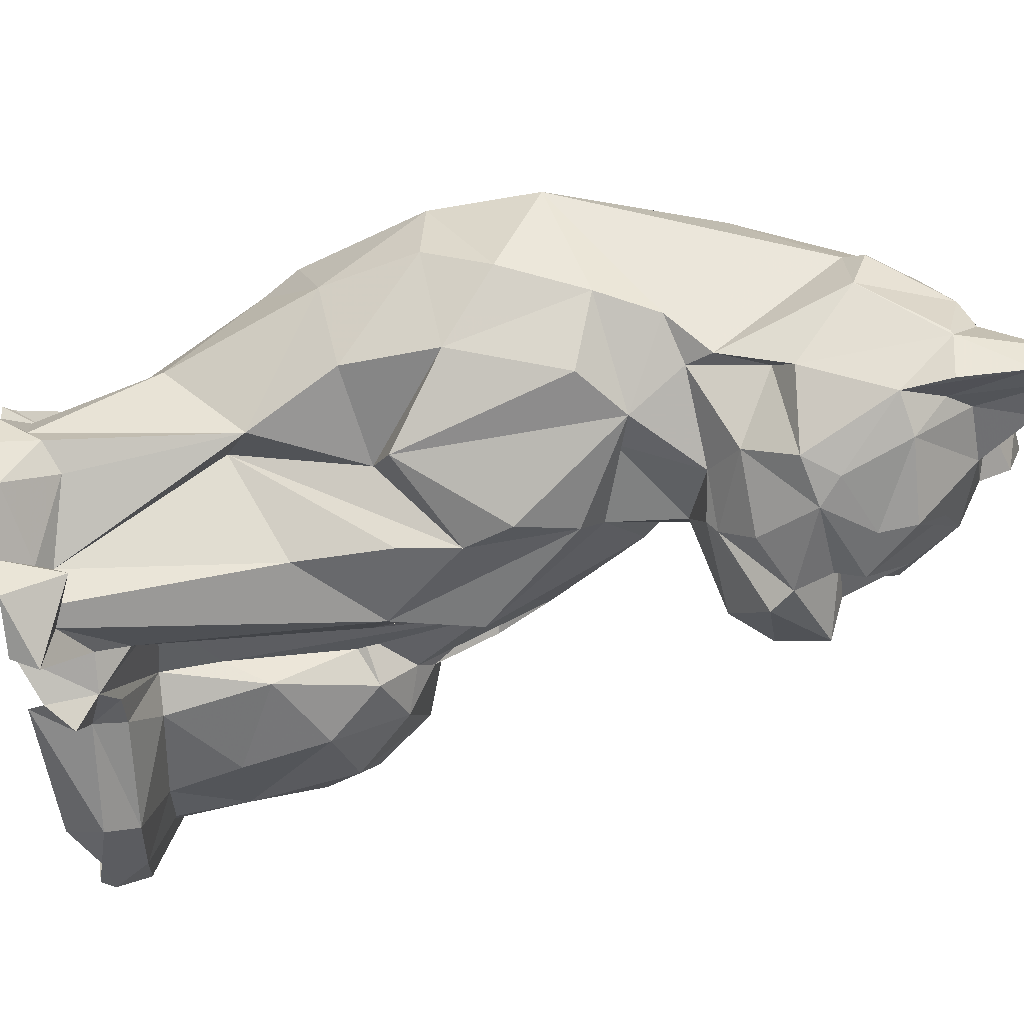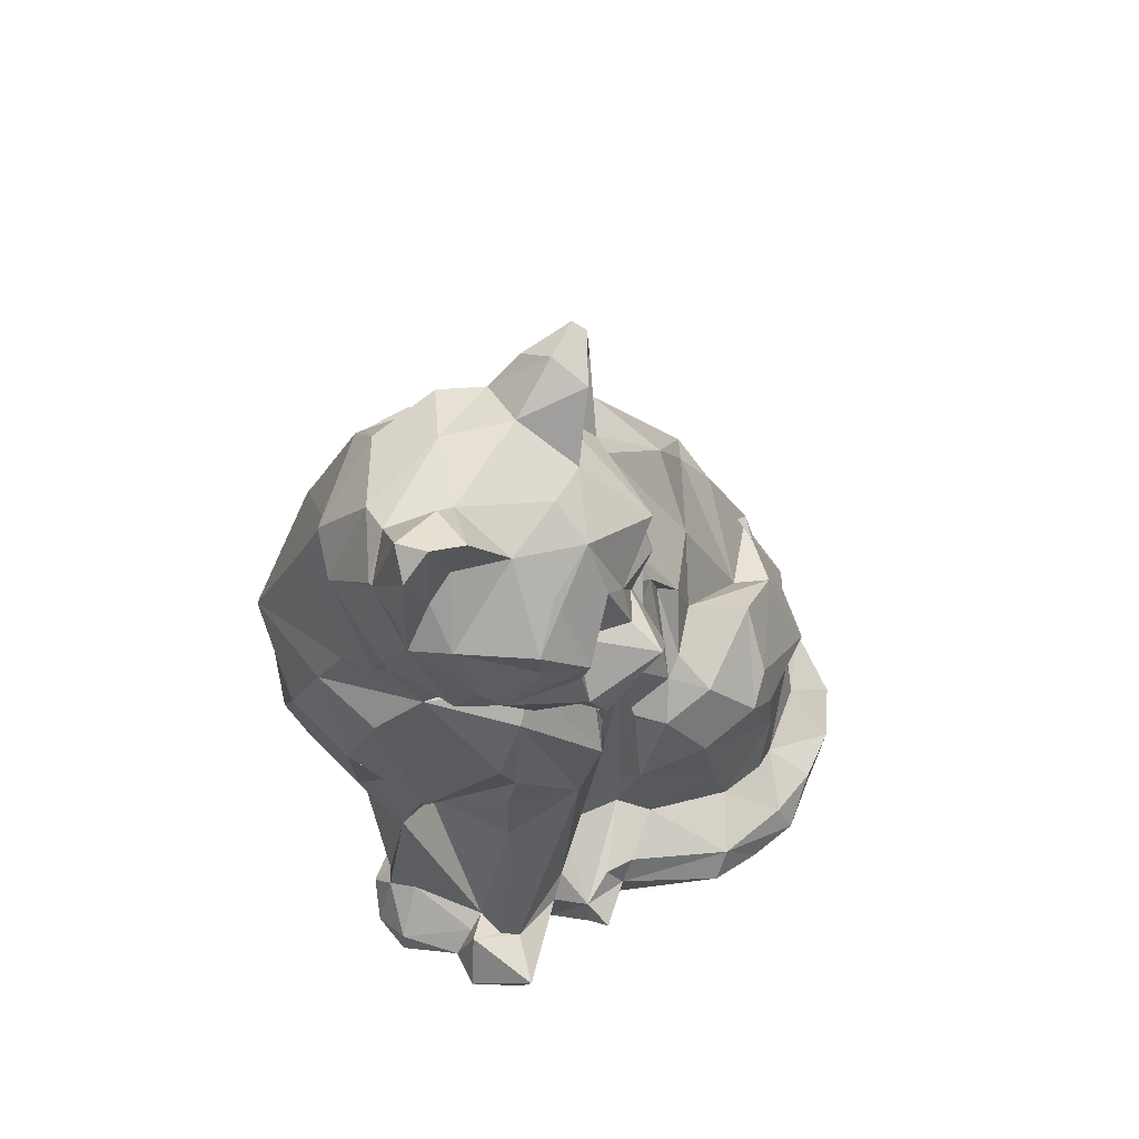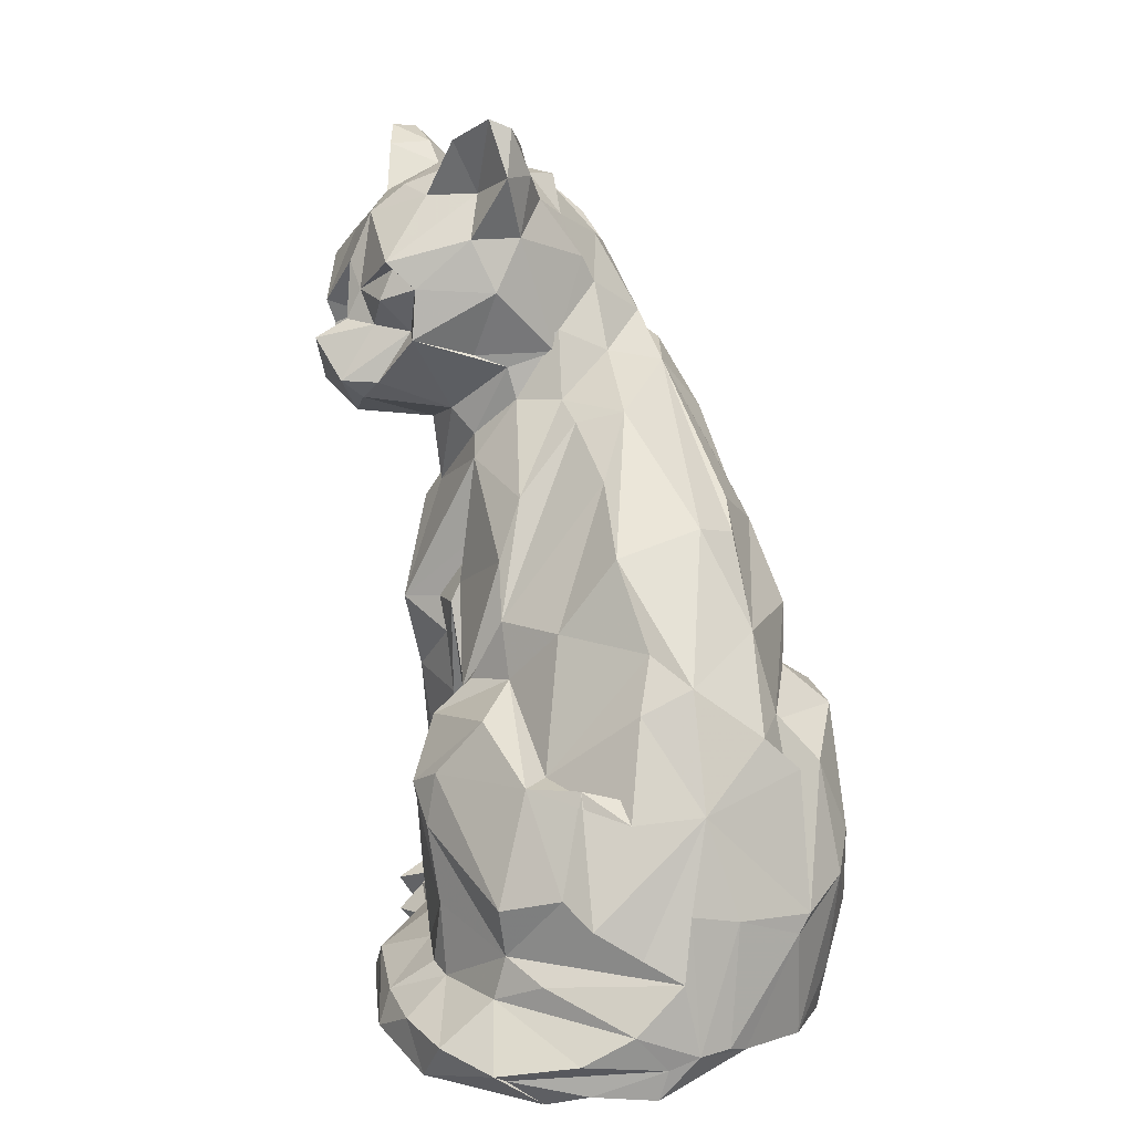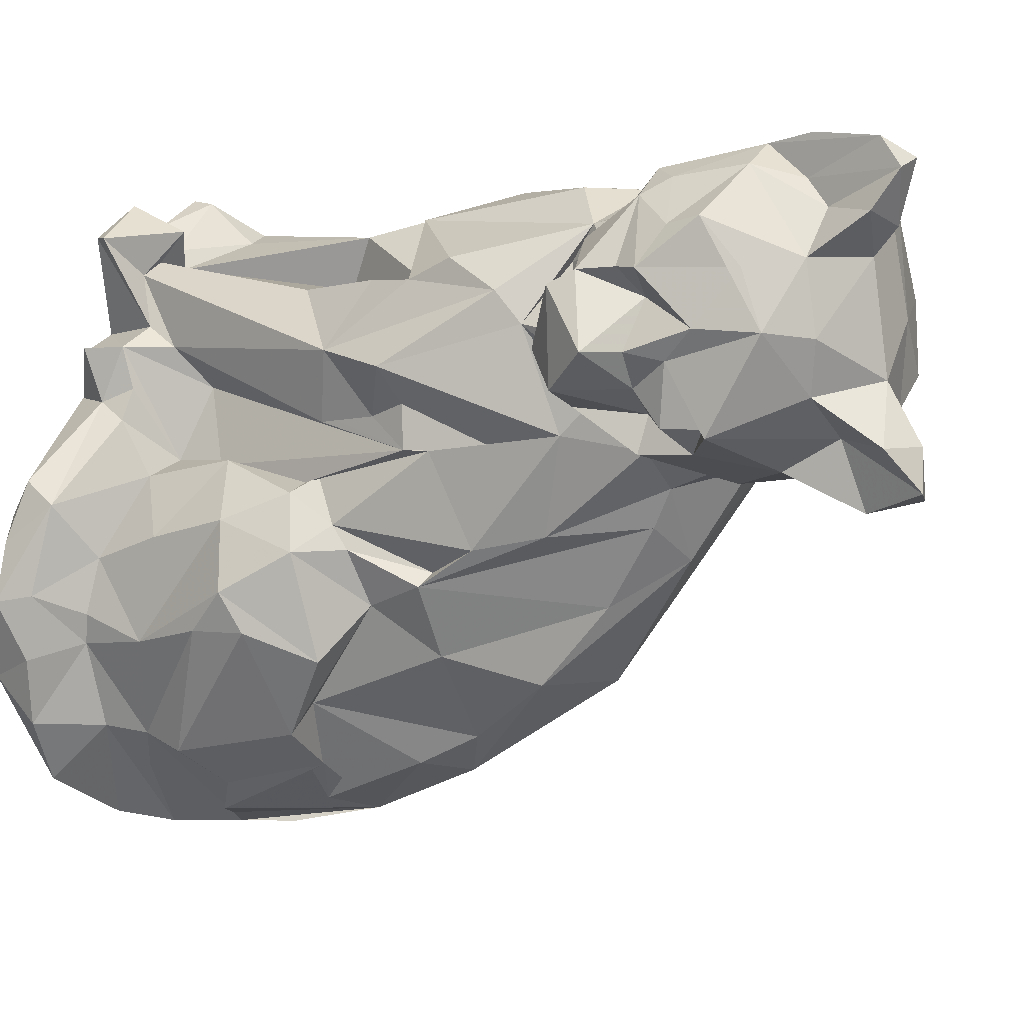
<metadata>
{"format":"obj","ext":"obj","renderer":"f3d","projection":"perspective","resolution":1024,"background":"white","views":[{"elev":75.5,"azim":-102.6,"up":"+Y"},{"elev":53.2,"azim":-147.1,"up":"+Z"},{"elev":14.1,"azim":-22.9,"up":"+Z"},{"elev":8.6,"azim":-52.7,"up":"+Y"}]}
</metadata>
<code>
v 0.5877 0.6931 0.1494
v 0.5454 0.716 0.309
v 0.6152 0.6829 0.2565
v 0.5466 0.7065 0.1705
v 0.6679 0.6506 0.34
v 0.621 0.6426 0.2292
v 0.5735 0.7124 0.1609
v 0.6225 0.6071 0.2923
v 0.606 0.6567 0.1493
v 0.6429 0.7195 0.3839
v 0.5693 0.6094 0.1869
v 0.4824 0.6859 0.1493
v 0.4518 0.6764 0.3204
v 0.5455 0.6701 0.2907
v 0.5999 0.705 0.1311
v 0.658 0.602 0.3833
v 0.4389 0.6826 0.1426
v 0.574 0.7379 0.3857
v 0.4835 0.7022 0.1385
v 0.5394 0.7413 0.1286
v 0.5777 0.7299 0.1101
v 0.6117 0.5418 0.2507
v 0.5858 0.5453 0.1865
v 0.6851 0.6519 0.3722
v 0.5738 0.5798 0.1686
v 0.6271 0.5393 0.2281
v 0.6286 0.5388 0.2912
v 0.4539 0.6934 0.1487
v 0.4681 0.7199 0.1634
v 0.4878 0.7224 0.1165
v 0.5387 0.7433 0.1088
v 0.6487 0.5245 0.3126
v 0.6685 0.6326 0.4143
v 0.6052 0.5124 0.1866
v 0.6243 0.5685 0.1544
v 0.6936 0.6964 0.4765
v 0.6454 0.7429 0.4625
v 0.5654 0.7564 0.4622
v 0.4278 0.6234 0.1887
v 0.4017 0.6331 0.382
v 0.5623 0.623 0.1137
v 0.5619 0.5942 0.1157
v 0.5811 0.6572 0.1099
v 0.6778 0.5042 0.2655
v 0.4033 0.7156 0.1304
v 0.5004 0.7347 0.4082
v 0.6756 0.5183 0.313
v 0.6843 0.6338 0.4705
v 0.5945 0.5844 0.1075
v 0.4537 0.5876 0.2091
v 0.4425 0.6881 0.3989
v 0.4569 0.7412 0.1145
v 0.618 0.76 0.5126
v 0.3961 0.6244 0.1582
v 0.4256 0.6397 0.1624
v 0.6665 0.5472 0.4126
v 0.6662 0.5185 0.3575
v 0.6658 0.4842 0.2093
v 0.6551 0.4739 0.1879
v 0.6484 0.57 0.1271
v 0.7106 0.467 0.3001
v 0.4246 0.5266 0.1965
v 0.6956 0.4291 0.2322
v 0.681 0.7189 0.5633
v 0.4307 0.6909 0.4473
v 0.5243 0.7633 0.5519
v 0.6748 0.4496 0.398
v 0.6572 0.5035 0.173
v 0.651 0.578 0.1192
v 0.4096 0.5222 0.3537
v 0.4125 0.5728 0.3698
v 0.383 0.5631 0.1692
v 0.3962 0.5888 0.1698
v 0.3979 0.6198 0.1157
v 0.5827 0.7603 0.5782
v 0.6992 0.4615 0.3974
v 0.7116 0.441 0.331
v 0.7058 0.3521 0.2396
v 0.3723 0.6233 0.1361
v 0.4911 0.7364 0.5849
v 0.4342 0.7096 0.4863
v 0.4276 0.6862 0.536
v 0.6694 0.3858 0.1772
v 0.6751 0.6422 0.6413
v 0.4096 0.5817 0.4262
v 0.6927 0.6071 0.5541
v 0.3936 0.5365 0.2823
v 0.4055 0.5575 0.4616
v 0.3913 0.5159 0.1924
v 0.3849 0.5766 0.1433
v 0.4347 0.6604 0.5568
v 0.7157 0.3894 0.3252
v 0.6631 0.4453 0.417
v 0.6899 0.5012 0.4714
v 0.6603 0.4444 0.1182
v 0.5552 0.7576 0.625
v 0.4188 0.527 0.3604
v 0.6947 0.3926 0.3995
v 0.383 0.6255 0.4532
v 0.6846 0.5492 0.5304
v 0.6068 0.7324 0.7052
v 0.5147 0.7677 0.6521
v 0.4074 0.5942 0.4585
v 0.3108 0.4972 0.1569
v 0.3107 0.5153 0.1296
v 0.659 0.4949 0.5719
v 0.6417 0.6762 0.7005
v 0.3573 0.4738 0.3834
v 0.3424 0.4501 0.1798
v 0.5151 0.751 0.6325
v 0.6828 0.3051 0.2389
v 0.346 0.4954 0.3177
v 0.3919 0.4931 0.3981
v 0.4979 0.7624 0.6918
v 0.325 0.4405 0.334
v 0.4437 0.5577 0.5303
v 0.4368 0.5755 0.5924
v 0.4451 0.5974 0.6109
v 0.4887 0.7849 0.7044
v 0.6772 0.2852 0.2912
v 0.6894 0.3074 0.2166
v 0.6655 0.2963 0.1739
v 0.663 0.5638 0.6284
v 0.6175 0.5516 0.6774
v 0.4302 0.4564 0.4711
v 0.4146 0.5573 0.4796
v 0.6455 0.2799 0.3612
v 0.6659 0.3727 0.1251
v 0.3301 0.3874 0.2379
v 0.4116 0.4267 0.4217
v 0.3292 0.4035 0.177
v 0.4295 0.6154 0.6336
v 0.425 0.6547 0.6198
v 0.3481 0.6511 0.6318
v 0.3825 0.7307 0.6543
v 0.399 0.7037 0.6323
v 0.4433 0.7565 0.6554
v 0.5422 0.7752 0.7624
v 0.6948 0.3531 0.3874
v 0.6606 0.4515 0.5411
v 0.6558 0.2767 0.1649
v 0.658 0.2954 0.1188
v 0.5875 0.6722 0.8064
v 0.3253 0.4053 0.3041
v 0.3489 0.2941 0.2619
v 0.3341 0.4073 0.3506
v 0.4092 0.6994 0.6262
v 0.5764 0.7331 0.7677
v 0.6064 0.2191 0.2478
v 0.6186 0.3131 0.3918
v 0.3699 0.3836 0.4005
v 0.4237 0.4797 0.5159
v 0.4128 0.4471 0.4698
v 0.3316 0.3779 0.1731
v 0.2949 0.4637 0.1171
v 0.4488 0.4924 0.5699
v 0.5692 0.7497 0.7816
v 0.6541 0.2532 0.2644
v 0.3581 0.3018 0.2168
v 0.41 0.3376 0.359
v 0.4418 0.3855 0.4706
v 0.2932 0.4212 0.1489
v 0.4746 0.5638 0.6471
v 0.3469 0.6283 0.6474
v 0.6126 0.5965 0.7194
v 0.4368 0.5736 0.6888
v 0.3781 0.5757 0.7054
v 0.4494 0.8 0.769
v 0.5202 0.747 0.8385
v 0.6149 0.4094 0.5737
v 0.4938 0.3086 0.4667
v 0.2995 0.3094 0.1392
v 0.2898 0.3661 0.1445
v 0.2805 0.415 0.1188
v 0.4501 0.5498 0.7478
v 0.333 0.7 0.6558
v 0.3104 0.6552 0.7014
v 0.3408 0.6538 0.7174
v 0.368 0.6915 0.7187
v 0.6681 0.3955 0.4744
v 0.5931 0.3111 0.4764
v 0.607 0.2364 0.1292
v 0.5943 0.216 0.232
v 0.3826 0.3158 0.3592
v 0.348 0.3047 0.1777
v 0.5065 0.5313 0.6494
v 0.4674 0.568 0.6766
v 0.5096 0.556 0.6903
v 0.3557 0.6098 0.6632
v 0.364 0.7443 0.7388
v 0.5049 0.673 0.8558
v 0.5985 0.6483 0.7799
v 0.6049 0.2871 0.4072
v 0.5416 0.4693 0.6462
v 0.2977 0.3459 0.0984
v 0.5046 0.4303 0.5916
v 0.5064 0.4986 0.6338
v 0.3621 0.7514 0.7674
v 0.3513 0.6724 0.7688
v 0.483 0.7933 0.8183
v 0.5773 0.255 0.3978
v 0.4868 0.3627 0.5388
v 0.3867 0.6047 0.7094
v 0.3583 0.6261 0.7148
v 0.3246 0.6244 0.6646
v 0.3723 0.7156 0.796
v 0.3403 0.7143 0.7279
v 0.4032 0.7764 0.7174
v 0.4171 0.7863 0.7737
v 0.561 0.6835 0.8312
v 0.6111 0.2521 0.3667
v 0.5302 0.2025 0.2586
v 0.5196 0.1946 0.1488
v 0.5583 0.5451 0.6905
v 0.5145 0.5573 0.7105
v 0.42 0.2843 0.3621
v 0.3526 0.6479 0.7454
v 0.3716 0.6703 0.8139
v 0.4476 0.8086 0.8079
v 0.4873 0.7915 0.8175
v 0.4944 0.7608 0.8447
v 0.5636 0.3566 0.56
v 0.5602 0.5801 0.7502
v 0.5465 0.5779 0.7745
v 0.474 0.2834 0.4218
v 0.3906 0.2149 0.1464
v 0.3281 0.2548 0.1317
v 0.3752 0.257 0.0963
v 0.4313 0.5644 0.7956
v 0.3822 0.5786 0.7513
v 0.4441 0.7758 0.8057
v 0.4378 0.756 0.8269
v 0.4057 0.7217 0.8287
v 0.442 0.8064 0.8652
v 0.5387 0.6291 0.8471
v 0.4863 0.2053 0.2685
v 0.4086 0.2312 0.2574
v 0.3931 0.2604 0.2764
v 0.3785 0.2672 0.1987
v 0.4766 0.5564 0.7964
v 0.3598 0.594 0.7752
v 0.3682 0.5995 0.7682
v 0.4339 0.7849 0.8868
v 0.4596 0.7909 0.8849
v 0.5085 0.2255 0.3464
v 0.4776 0.1984 0.2119
v 0.4469 0.2155 0.2314
v 0.4494 0.2456 0.3402
v 0.5179 0.2721 0.4437
v 0.4209 0.755 0.8706
v 0.4576 0.7207 0.8534
v 0.4901 0.192 0.1472
v 0.4344 0.201 0.1707
v 0.34 0.2572 0.1249
v 0.4481 0.5903 0.8348
v 0.4101 0.6228 0.8317
v 0.4036 0.6651 0.839
v 0.5048 0.5788 0.8287
v 0.4647 0.2002 0.1361
v 0.4875 0.5578 0.8519
v 0.4562 0.5361 0.8519
v 0.4606 0.633 0.8646
v 0.4882 0.5846 0.8778
v 0.4237 0.5891 0.8831
v 0.4574 0.5882 0.8959
v 0.4463 0.5561 0.903
v 0.5079 0.6867 0.3957
v 0.4161 0.7146 0.11
v 0.4386 0.629 0.101
v 0.422 0.5267 0.2473
v 0.4072 0.5754 0.09693
v 0.3771 0.5185 0.3655
v 0.4803 0.7069 0.5727
v 0.6514 0.6325 0.686
v 0.4422 0.7206 0.6335
v 0.6635 0.5039 0.118
v 0.3445 0.4742 0.2428
v 0.6526 0.3651 0.4249
v 0.3934 0.4739 0.4121
v 0.3237 0.4817 0.09607
v 0.3424 0.7112 0.6747
v 0.387 0.7632 0.6994
v 0.423 0.7817 0.6918
v 0.3486 0.7139 0.7059
v 0.5774 0.6184 0.7907
v 0.5309 0.592 0.8129
v 0.6044 0.3751 0.5499
v 0.3553 0.5994 0.7403
v 0.4569 0.7426 0.8729
v 0.5393 0.205 0.1401
v 0.5047 0.6067 0.8506
v 0.4046 0.2274 0.1111
v 0.4651 0.5482 0.8948
v 0.458 0.2051 0.1079
f 3 5 6
f 2 7 4
f 2 4 12
f 12 13 14
f 31 30 20
f 16 32 27
f 25 23 34
f 41 25 42
f 44 26 27
f 69 49 35
f 30 52 29
f 16 56 57
f 34 44 58
f 60 35 34
f 47 61 44
f 35 60 69
f 40 39 71
f 76 77 61
f 58 63 83
f 76 92 77
f 33 94 67
f 76 98 92
f 78 121 122
f 116 88 126
f 122 128 83
f 122 141 142
f 104 109 89
f 140 106 124
f 130 108 151
f 157 143 148
f 146 144 145
f 156 152 153
f 117 152 156
f 177 178 179
f 182 158 183
f 186 163 156
f 199 179 178
f 171 161 160
f 213 183 212
f 214 215 186
f 217 178 204
f 175 229 230
f 243 231 232
f 248 225 160
f 216 237 245
f 245 248 216
f 294 252 259
f 259 253 226
f 240 260 261
f 1 2 3
f 7 2 1
f 3 10 5
f 2 12 14
f 9 6 11
f 9 15 1
f 18 2 267
f 4 19 12
f 9 43 15
f 23 11 8
f 27 26 22
f 16 27 22
f 12 28 13
f 12 19 29
f 29 28 12
f 20 30 19
f 267 38 18
f 16 5 24
f 22 26 23
f 10 37 36
f 24 10 36
f 20 21 31
f 46 38 267
f 18 38 37
f 11 25 41
f 30 29 19
f 23 26 34
f 40 17 39
f 33 24 36
f 34 26 44
f 25 34 35
f 44 27 47
f 47 27 32
f 39 54 50
f 17 45 55
f 55 54 39
f 46 66 38
f 32 57 47
f 269 54 55
f 45 268 55
f 53 64 36
f 59 68 34
f 60 34 68
f 51 40 65
f 268 269 55
f 82 81 65
f 76 57 67
f 67 57 56
f 64 48 36
f 64 53 75
f 89 62 72
f 79 54 74
f 54 269 74
f 46 81 80
f 61 77 63
f 64 86 48
f 83 59 58
f 70 270 87
f 71 88 85
f 46 80 66
f 80 75 66
f 276 60 68
f 90 72 73
f 74 271 79
f 40 85 99
f 91 80 82
f 78 63 77
f 84 86 64
f 68 59 83
f 271 105 90
f 67 93 76
f 274 86 84
f 78 83 63
f 70 87 272
f 97 70 272
f 103 85 88
f 85 103 99
f 89 72 104
f 79 271 90
f 133 275 273
f 275 80 273
f 102 96 110
f 93 98 76
f 33 48 100
f 64 96 101
f 107 84 64
f 102 101 96
f 272 87 112
f 114 102 110
f 94 33 100
f 107 64 101
f 91 133 273
f 110 80 275
f 93 278 98
f 86 274 123
f 102 148 101
f 277 109 129
f 112 277 129
f 109 277 89
f 89 277 87
f 116 117 99
f 133 147 275
f 110 137 114
f 98 278 139
f 78 111 121
f 107 101 148
f 112 129 115
f 279 125 113
f 91 117 118
f 118 132 91
f 133 91 132
f 110 275 137
f 122 83 78
f 113 108 279
f 280 105 271
f 147 136 275
f 119 138 102
f 127 120 139
f 139 278 150
f 93 140 180
f 94 140 93
f 106 140 94
f 141 122 121
f 124 274 107
f 115 129 144
f 108 112 115
f 279 108 130
f 125 152 113
f 155 104 105
f 136 281 135
f 136 176 281
f 139 150 127
f 93 180 278
f 142 128 122
f 113 152 126
f 126 117 116
f 282 137 135
f 102 138 148
f 158 141 121
f 109 131 129
f 125 153 152
f 156 163 117
f 118 117 163
f 135 281 282
f 283 114 137
f 150 278 180
f 124 107 165
f 144 146 115
f 152 117 126
f 154 131 162
f 167 189 132
f 283 282 208
f 148 138 157
f 124 170 140
f 149 183 158
f 160 161 130
f 153 130 161
f 177 281 176
f 137 282 283
f 283 168 119
f 114 283 119
f 172 154 173
f 173 154 162
f 281 179 284
f 190 208 282
f 208 168 283
f 179 281 177
f 138 119 200
f 157 169 210
f 143 157 210
f 184 151 146
f 195 173 174
f 162 174 173
f 205 164 189
f 176 134 205
f 205 177 176
f 179 199 207
f 168 200 119
f 107 143 192
f 193 150 181
f 124 214 194
f 159 238 145
f 184 146 145
f 227 185 172
f 172 185 154
f 155 195 174
f 167 203 189
f 198 190 207
f 168 208 209
f 220 221 169
f 245 212 149
f 212 183 149
f 223 214 165
f 195 172 173
f 175 167 166
f 189 203 205
f 204 205 203
f 207 199 206
f 231 168 209
f 178 217 199
f 199 218 206
f 211 245 149
f 181 249 201
f 181 201 193
f 181 170 287
f 171 202 161
f 227 172 195
f 186 215 163
f 230 167 175
f 168 219 200
f 223 224 188
f 197 194 186
f 171 160 225
f 185 227 226
f 227 195 228
f 230 288 203
f 167 230 203
f 242 288 230
f 232 231 209
f 191 221 251
f 200 244 221
f 245 201 249
f 181 287 222
f 183 290 182
f 238 247 237
f 240 175 188
f 230 241 242
f 232 250 243
f 241 256 218
f 218 257 233
f 219 234 200
f 244 234 243
f 244 200 234
f 289 251 221
f 211 201 245
f 222 249 181
f 252 213 212
f 240 188 224
f 225 249 171
f 227 254 226
f 230 229 241
f 218 256 257
f 251 289 250
f 243 250 289
f 224 258 240
f 202 171 249
f 249 222 202
f 254 227 228
f 241 229 255
f 232 233 250
f 235 191 291
f 286 291 258
f 235 291 286
f 253 252 246
f 185 253 239
f 261 255 229
f 250 233 251
f 253 259 252
f 253 185 226
f 241 255 256
f 266 255 261
f 266 264 255
f 262 191 251
f 226 254 259
f 261 229 240
f 256 255 264
f 257 262 251
f 293 261 260
f 264 266 265
f 256 262 257
f 264 262 256
f 262 264 265
f 134 164 205
f 191 235 210
f 293 266 261
f 127 150 193
f 100 106 94
f 203 288 204
f 206 198 207
f 83 95 68
f 188 166 187
f 258 260 240
f 5 8 6
f 11 6 8
f 186 194 214
f 133 134 147
f 43 9 41
f 251 233 257
f 36 48 33
f 183 213 290
f 91 82 99
f 80 81 82
f 179 207 284
f 13 40 51
f 273 80 91
f 156 153 197
f 196 197 153
f 267 65 46
f 242 241 217
f 2 14 267
f 84 107 274
f 213 252 290
f 294 290 252
f 89 87 62
f 270 62 87
f 156 197 186
f 114 119 102
f 75 96 64
f 59 34 58
f 38 53 37
f 36 37 53
f 68 95 276
f 155 105 280
f 164 132 189
f 192 285 165
f 54 62 50
f 19 4 20
f 61 63 44
f 100 48 86
f 229 175 240
f 272 112 108
f 83 128 95
f 142 141 182
f 131 154 129
f 165 285 223
f 56 33 67
f 281 284 282
f 44 63 58
f 11 41 9
f 243 289 244
f 221 244 289
f 166 188 175
f 200 220 138
f 25 11 23
f 56 16 33
f 65 81 46
f 16 24 33
f 21 15 43
f 35 49 25
f 42 25 49
f 228 292 254
f 123 274 124
f 99 103 116
f 88 116 103
f 3 2 10
f 236 212 245
f 85 40 71
f 24 5 10
f 136 147 176
f 134 176 147
f 8 5 16
f 178 177 204
f 205 204 177
f 98 139 92
f 120 92 139
f 62 270 50
f 192 165 107
f 193 149 127
f 191 262 291
f 112 87 277
f 235 286 210
f 107 148 143
f 117 91 99
f 120 127 158
f 149 158 127
f 254 292 259
f 294 259 292
f 143 210 192
f 104 162 109
f 131 109 162
f 199 217 218
f 241 218 217
f 113 126 97
f 28 29 17
f 45 17 29
f 163 215 187
f 188 187 215
f 93 67 94
f 106 123 124
f 75 80 96
f 110 96 80
f 150 180 181
f 57 32 16
f 159 185 239
f 54 73 62
f 72 62 73
f 53 38 75
f 66 75 38
f 204 288 217
f 242 217 288
f 200 221 220
f 1 15 7
f 21 7 15
f 196 202 194
f 222 194 202
f 135 137 136
f 275 136 137
f 237 216 238
f 13 51 14
f 100 86 106
f 123 106 86
f 159 239 246
f 253 246 239
f 55 39 17
f 73 54 90
f 79 90 54
f 153 161 196
f 202 196 161
f 1 3 9
f 6 9 3
f 72 90 104
f 105 104 90
f 88 70 126
f 97 126 70
f 111 120 121
f 158 121 120
f 237 247 245
f 92 78 77
f 212 236 252
f 246 252 236
f 8 16 23
f 22 23 16
f 13 28 40
f 17 40 28
f 69 60 276
f 125 279 153
f 130 153 279
f 262 265 291
f 263 291 265
f 243 234 231
f 193 201 149
f 211 149 201
f 141 158 182
f 197 196 194
f 258 291 260
f 221 191 169
f 210 169 191
f 188 215 223
f 214 223 215
f 157 138 169
f 220 169 138
f 4 7 20
f 21 20 7
f 210 286 192
f 285 192 286
f 124 165 214
f 170 124 287
f 132 187 167
f 166 167 187
f 285 286 223
f 151 184 130
f 160 130 184
f 51 65 14
f 267 14 65
f 159 246 238
f 247 238 246
f 47 57 61
f 76 61 57
f 170 181 140
f 180 140 181
f 50 270 88
f 70 88 270
f 50 88 39
f 71 39 88
f 129 159 144
f 145 144 159
f 263 265 293
f 266 293 265
f 108 115 151
f 146 151 115
f 198 233 209
f 232 209 233
f 224 223 258
f 286 258 223
f 198 209 190
f 208 190 209
f 260 291 293
f 263 293 291
f 160 184 248
f 216 248 184
f 65 40 82
f 99 82 40
f 236 245 246
f 247 246 245
f 206 218 198
f 233 198 218
f 155 174 104
f 162 104 174
f 190 282 207
f 284 207 282
f 29 52 45
f 268 45 52
f 219 168 234
f 231 234 168
f 97 272 113
f 108 113 272
f 132 164 133
f 134 133 164
f 248 245 225
f 249 225 245
f 129 154 159
f 185 159 154
f 145 238 184
f 216 184 238
f 132 118 187
f 163 187 118
f 78 92 111
f 120 111 92
f 194 222 124
f 287 124 222
f 2 18 10
f 37 10 18

</code>
